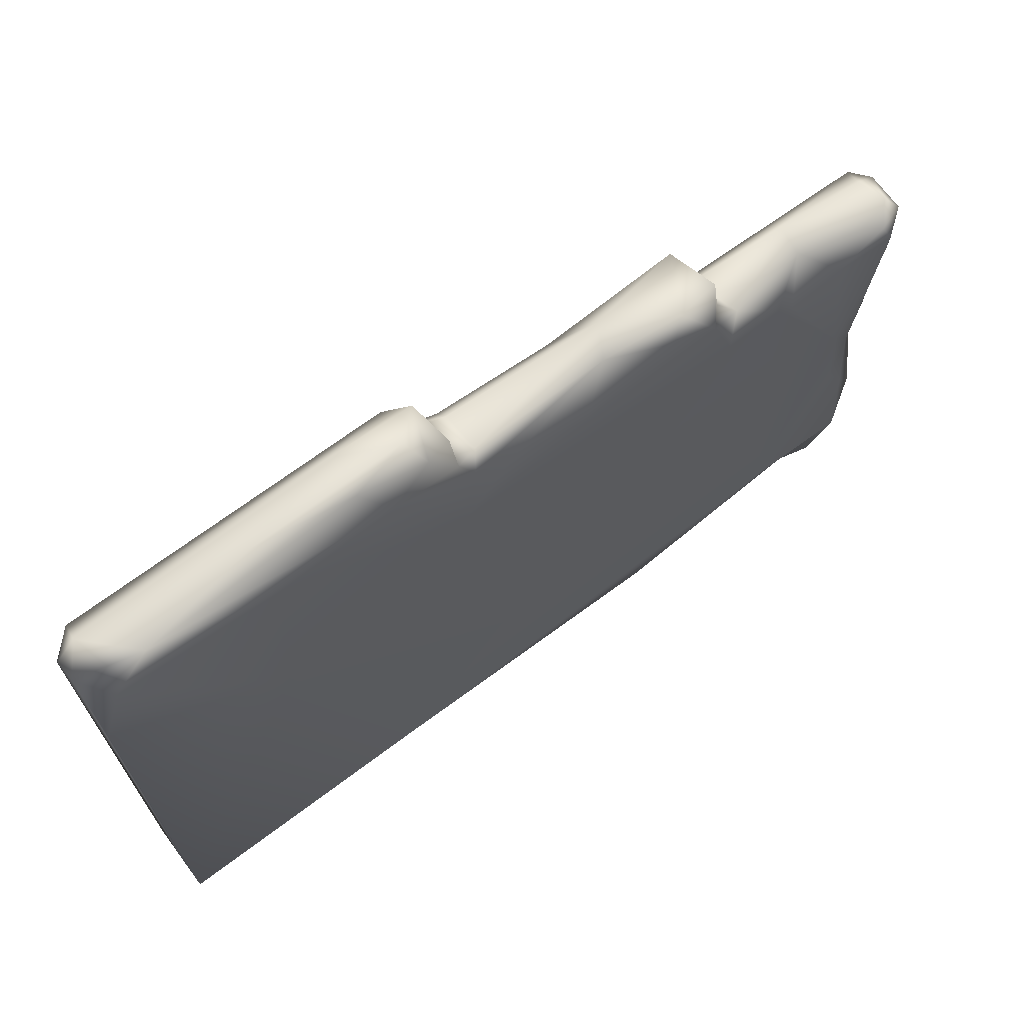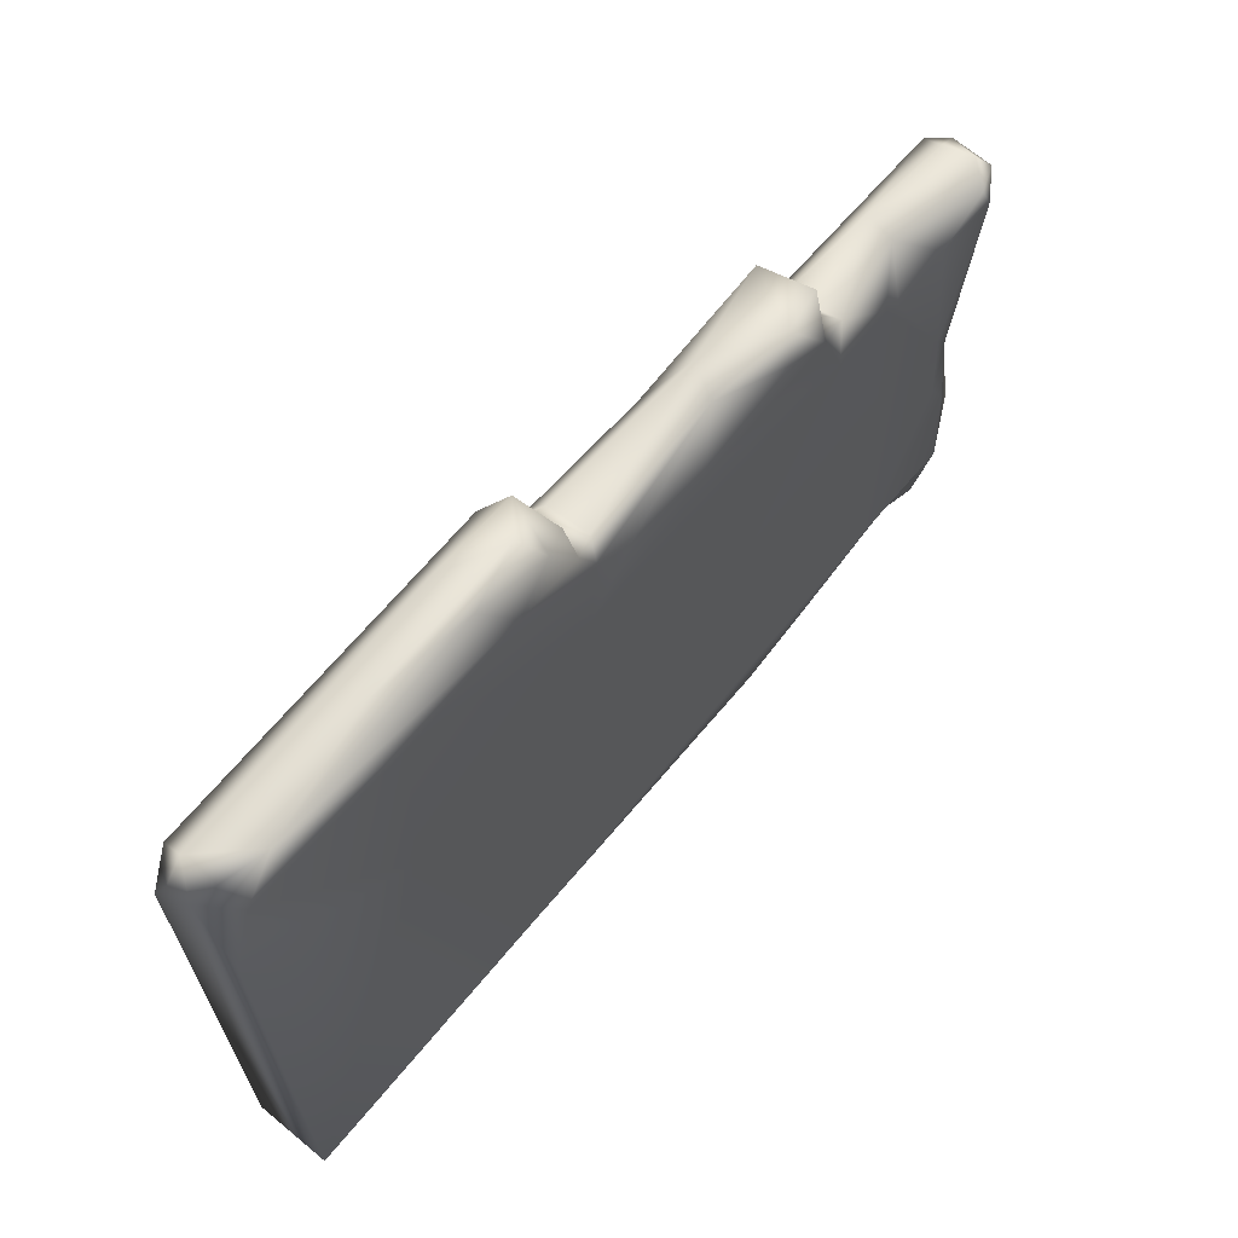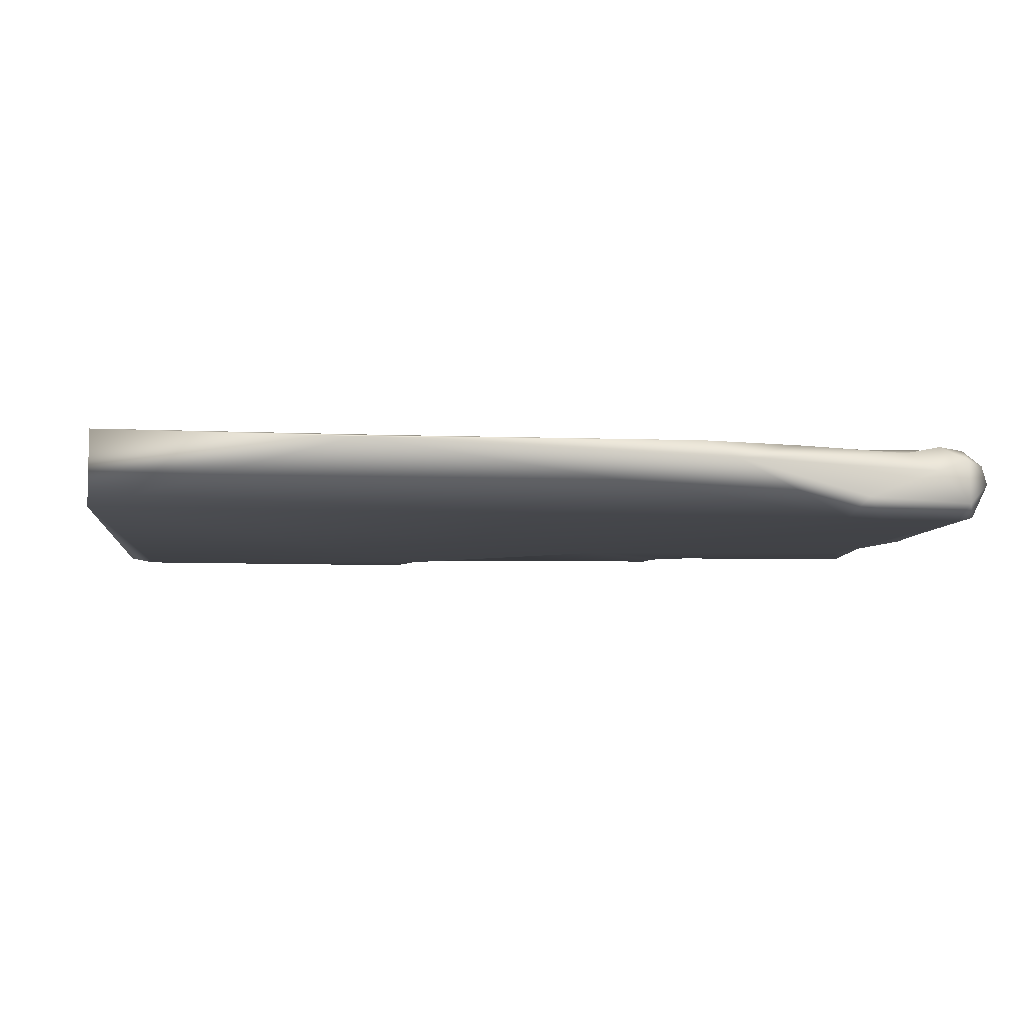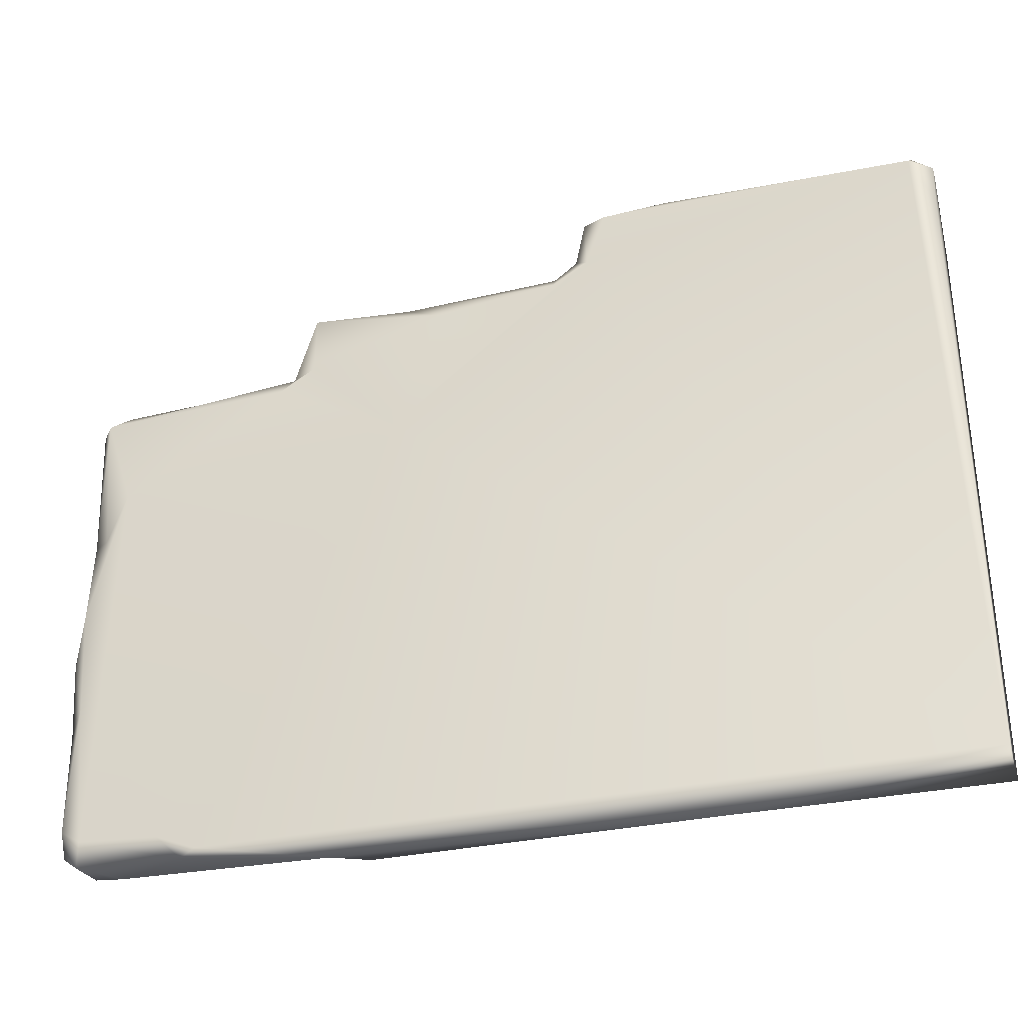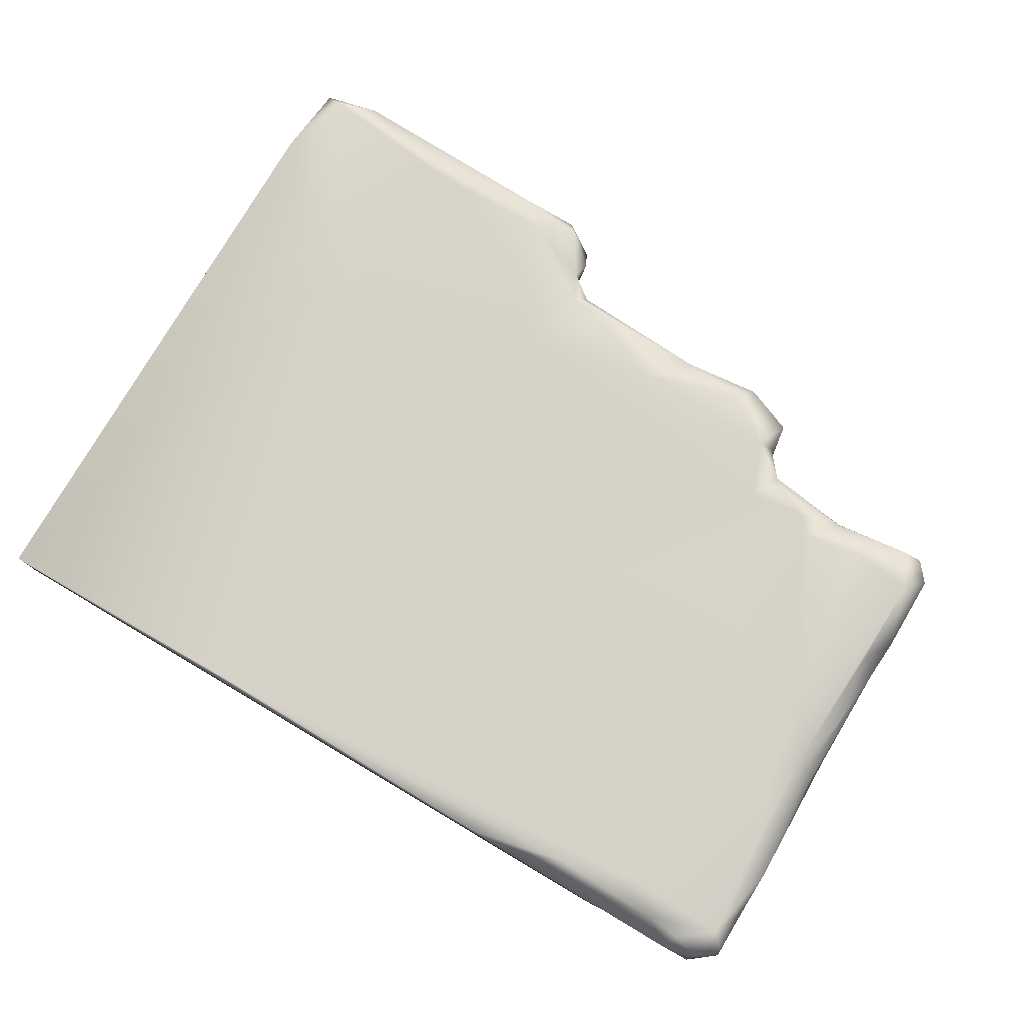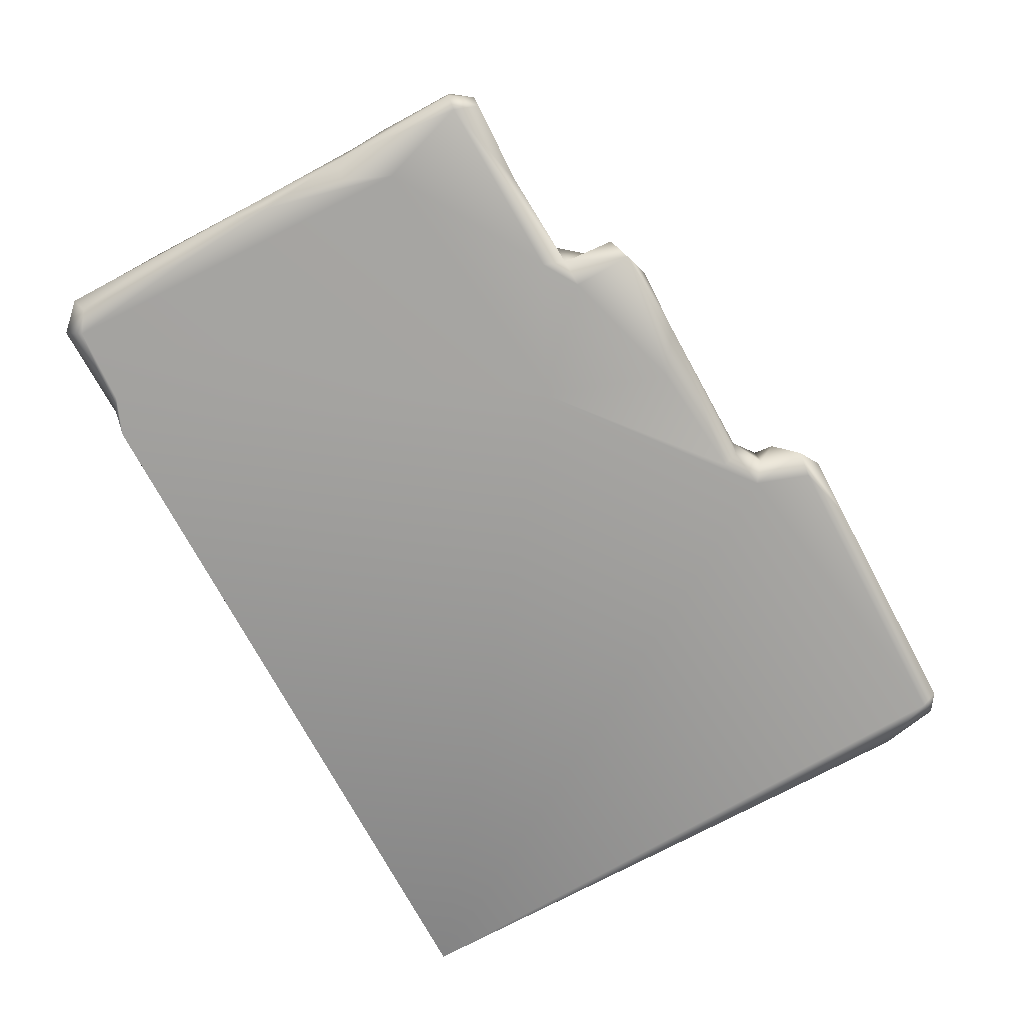
<metadata>
{"format":"obj","ext":"obj","renderer":"f3d","projection":"perspective","resolution":1024,"background":"white","views":[{"elev":68.3,"azim":143.2,"up":"+Z"},{"elev":65.8,"azim":129.7,"up":"+Z"},{"elev":-6.2,"azim":172.7,"up":"+Y"},{"elev":-32.5,"azim":16.7,"up":"+Z"},{"elev":78.1,"azim":-149.4,"up":"+Y"},{"elev":-73.6,"azim":-61.7,"up":"+Y"}]}
</metadata>
<code>
g default
v 599.8 49.96 326.5
v -597.9 11.12 57.12
v -246.9 27.27 -449.6
v 600 -50 -450
v 599.8 -49.62 348.6
v -599.7 15 -349.9
v 105 49.42 238.4
v -327.3 30.82 247.3
v 71.48 -32.46 347.1
v 568.9 49.7 423.7
v 141.5 34.14 432.9
v -600.2 -24.5 219.2
v -446.5 -27.85 246.9
v -89.61 -49.64 309.8
v -121.5 18.35 341.6
v 232.3 -31.01 449.7
v -576.2 49.84 -394
v 599.8 11.62 436.8
v -599.1 36.38 -286.4
v -562.8 49.47 -224.8
v -580.4 -49.56 218.1
v -585.5 -47.33 -90.46
v -594.1 8.713 -143.5
v -309.3 -32.05 255.4
v 123 -50.1 354.8
v -323.3 -49.84 226.1
v -384.1 49.97 210.9
v -540.6 -49.98 94.94
v -487.5 49.09 201.6
v -449.5 -49.93 -428.5
v 199.4 46.81 406.2
v -77.98 48.55 283.1
v -395.7 -50 -450
v 377.2 50.03 122.5
v -599.4 -14.8 -94.7
v -146 -22.96 348.6
v 600 50.03 -450
v -595.5 -20.91 34.94
v -274.2 -46.5 340.4
v -574 38.69 72.58
v -427.2 -21.76 -449
v 83.8 42.09 335.4
v -552.3 48.69 240.6
v -531.6 49.8 -429.2
v 116 -33.61 433.3
v -575.2 48.26 191.6
v -599.6 -19.22 -254.9
v -307.3 49.19 201.7
v 155.4 4.205 450.8
v 259.7 46.54 -450
v 101.2 -27.3 375
v -599.4 28.77 218.6
v -334 49.98 -420.4
v -151.4 -50 136.8
v -410.2 49.95 187
v -599.3 30.73 108.1
v -597.2 26.68 -411.1
v 33.91 48.95 326.1
v -273 -49.87 256.9
v -519.9 49.84 -34.26
v 518 34.5 446.8
v -566.9 -29.35 -448.1
v -278.2 45.32 279.8
v -568.4 -44.45 27.69
v 360.9 49.8 401.5
v 148.3 -50.2 428.7
v -535.5 49.33 -169.9
v -576.3 -47.69 -229.7
v -566.2 -18.56 249.8
v -428.3 49.98 -391
v -229.7 29.57 349.7
v -555.8 -50 -422.2
v -298.2 22.11 285
v 573.4 -22.17 449
v 103.6 36.65 372.4
v -564.2 36.63 -108.5
v -485.3 41.08 -424.6
v 570.7 -49.75 425.5
v 69.59 21.39 350
v -584.9 -43.49 -403
v 220.4 49.82 -444.4
v 600.3 -17.18 431.7
v 99.9 14.02 400.2
v 73.99 -50.14 325.6
v 232.4 22.88 444.8
v -600.8 -0.06146 -420
v -297 13.98 327.6
v -588.8 28.51 -29.35
v -209.9 46.54 325.2
v -581.3 23.68 -113.1
v 364 5.736 449.2
v -522 14.33 -450.3
v -597.1 -37.12 -159.1
v -444.4 9.08 236.4
v -568.2 30.92 -439.7
v -198.9 49.96 -449.5
v -578 18.77 248.3
g initialShadingGroup Room3_Ground_Bloc4_lp1 Room3_Ground_Bloc4
f 4 37 18
f 70 60 27
f 33 4 54
f 50 37 4
f 28 54 26
f 18 1 10
f 19 47 35
f 33 50 4
f 48 7 34
f 79 36 9
f 32 48 63
f 60 46 29
f 4 78 25
f 74 61 91
f 34 7 65
f 61 31 85
f 45 83 51
f 25 78 66
f 2 23 35
f 29 43 94
f 13 43 97
f 28 26 21
f 59 54 14
f 73 8 24
f 79 15 36
f 87 24 39
f 91 16 74
f 11 83 45
f 77 44 17
f 95 57 17
f 18 5 4
f 74 16 78
f 17 6 19
f 60 76 46
f 17 20 70
f 20 17 19
f 38 64 21
f 69 21 13
f 12 38 21
f 12 56 38
f 23 19 35
f 20 19 90
f 8 13 24
f 21 24 13
f 51 25 45
f 9 36 84
f 21 26 24
f 24 59 39
f 27 94 8
f 48 8 63
f 47 68 93
f 86 95 62
f 55 29 94
f 29 55 60
f 28 22 68
f 28 72 54
f 65 7 31
f 31 75 11
f 48 32 7
f 7 42 31
f 41 3 33
f 30 33 54
f 34 10 1
f 1 18 37
f 35 47 93
f 22 64 38
f 71 39 36
f 36 14 84
f 81 37 50
f 37 34 1
f 38 35 22
f 2 35 38
f 39 59 14
f 39 14 36
f 40 88 2
f 43 52 97
f 41 33 30
f 80 86 62
f 42 7 58
f 58 15 42
f 43 46 52
f 29 46 43
f 92 3 41
f 77 3 92
f 16 49 45
f 66 78 16
f 46 76 40
f 40 56 46
f 6 47 19
f 47 86 80
f 48 27 8
f 27 48 81
f 49 11 45
f 61 85 91
f 50 33 3
f 3 53 96
f 51 9 25
f 79 9 51
f 46 56 52
f 52 56 12
f 96 53 81
f 81 70 27
f 54 4 25
f 84 25 9
f 27 60 55
f 55 94 27
f 40 2 56
f 56 2 38
f 17 57 6
f 6 86 47
f 7 32 58
f 32 15 58
f 54 59 26
f 24 26 59
f 60 67 76
f 70 67 60
f 10 61 18
f 65 31 61
f 92 41 62
f 62 41 72
f 15 71 36
f 89 15 32
f 64 22 28
f 64 28 21
f 34 65 10
f 10 65 61
f 66 16 45
f 45 25 66
f 67 20 76
f 70 20 67
f 30 54 72
f 41 30 72
f 12 21 69
f 97 52 12
f 70 77 17
f 53 70 81
f 71 87 39
f 32 63 89
f 68 72 28
f 47 80 68
f 63 8 73
f 63 87 71
f 18 61 74
f 18 82 5
f 31 42 75
f 42 15 79
f 19 23 90
f 90 23 2
f 3 77 53
f 53 77 70
f 4 5 78
f 5 82 78
f 75 42 79
f 75 79 51
f 62 72 80
f 80 72 68
f 34 81 48
f 37 81 34
f 82 18 74
f 82 74 78
f 75 51 83
f 11 75 83
f 84 14 54
f 84 54 25
f 31 11 85
f 85 11 49
f 57 86 6
f 57 95 86
f 63 73 87
f 87 73 24
f 88 90 2
f 76 88 40
f 89 63 71
f 89 71 15
f 76 90 88
f 20 90 76
f 85 49 91
f 91 49 16
f 44 77 92
f 95 92 62
f 93 68 22
f 35 93 22
f 8 94 13
f 94 43 13
f 95 44 92
f 44 95 17
f 96 50 3
f 96 81 50
f 97 69 13
f 97 12 69

</code>
